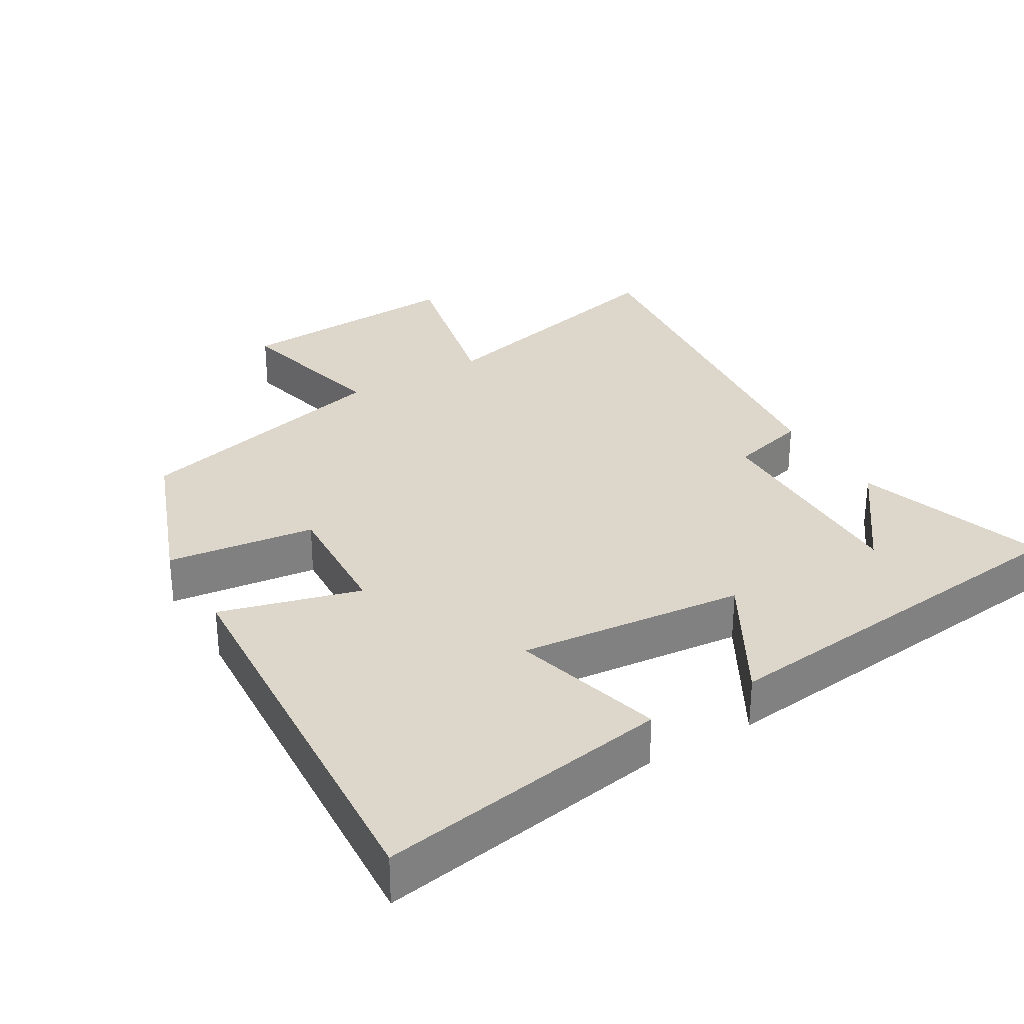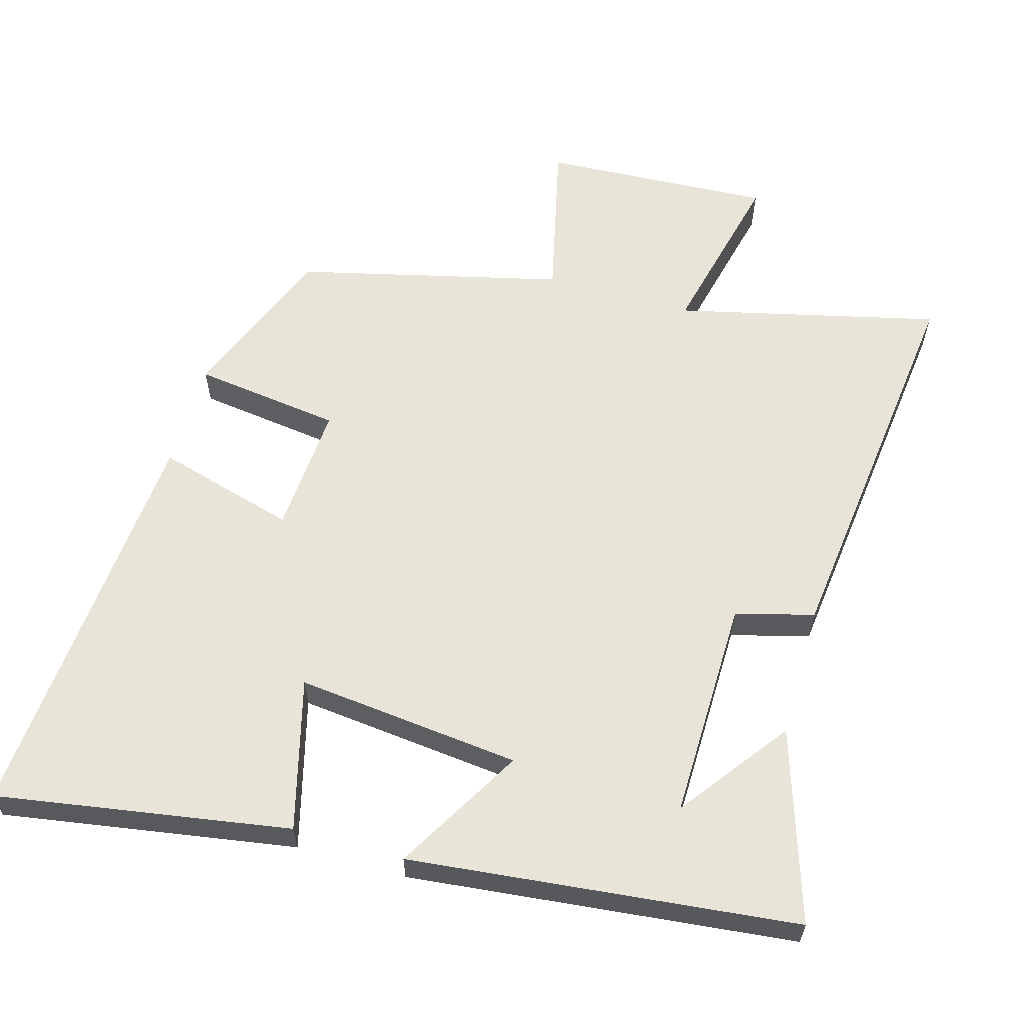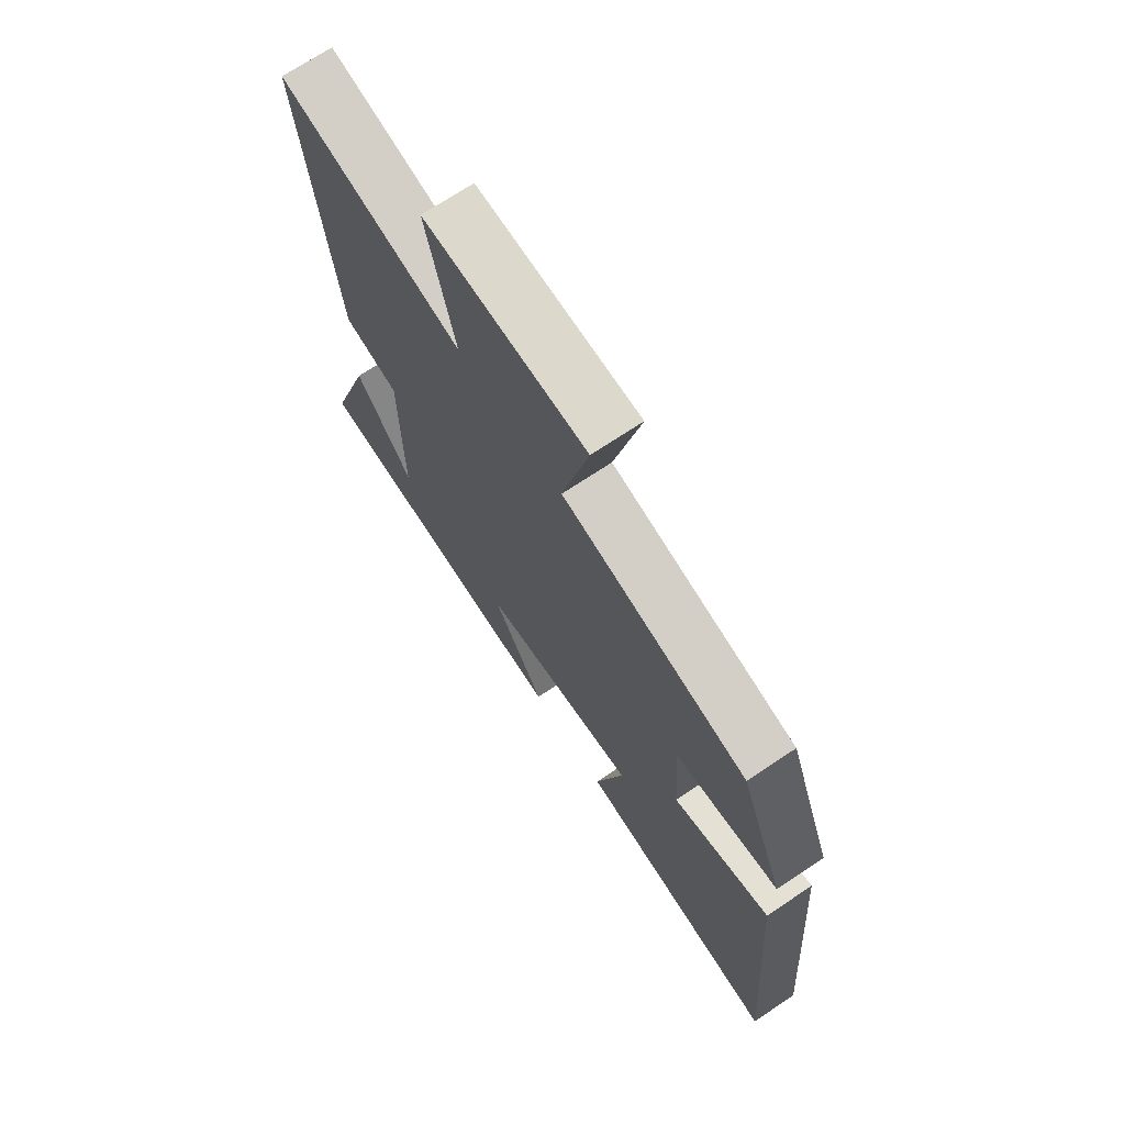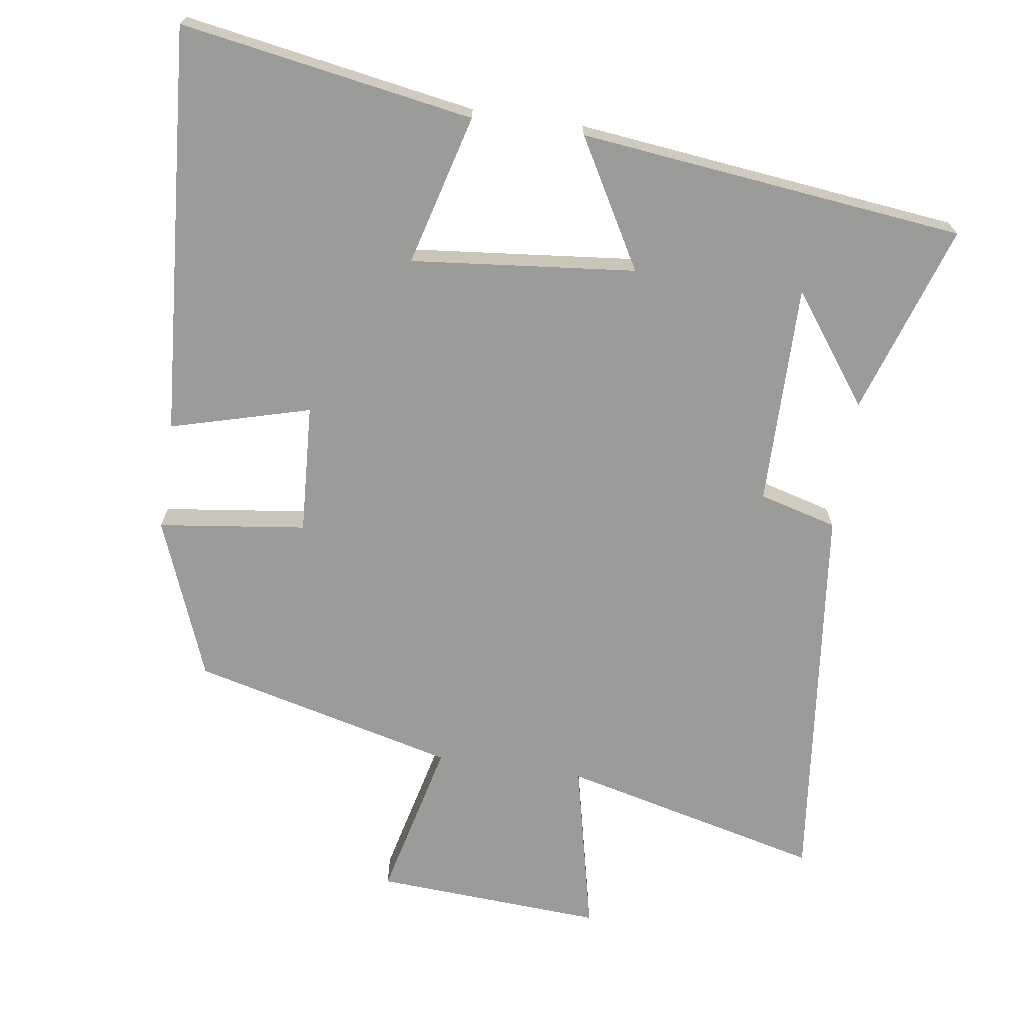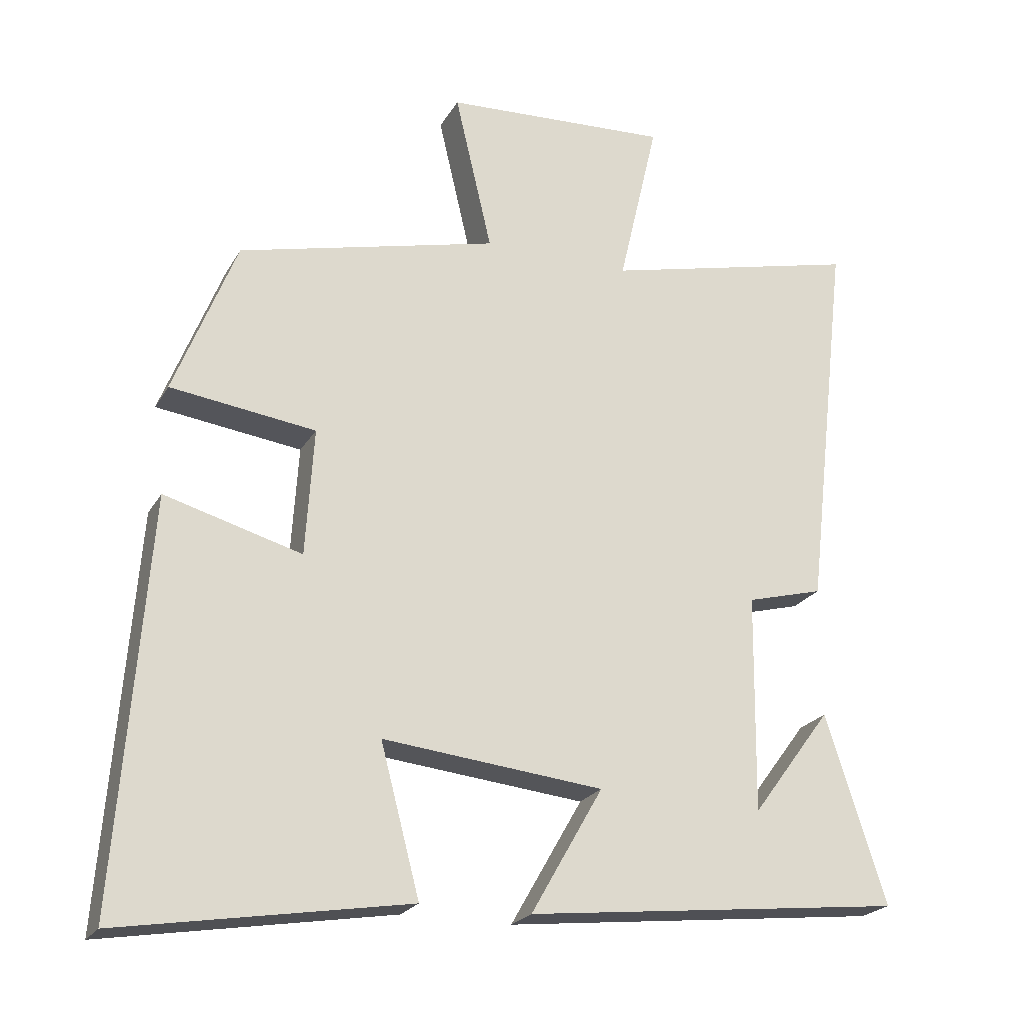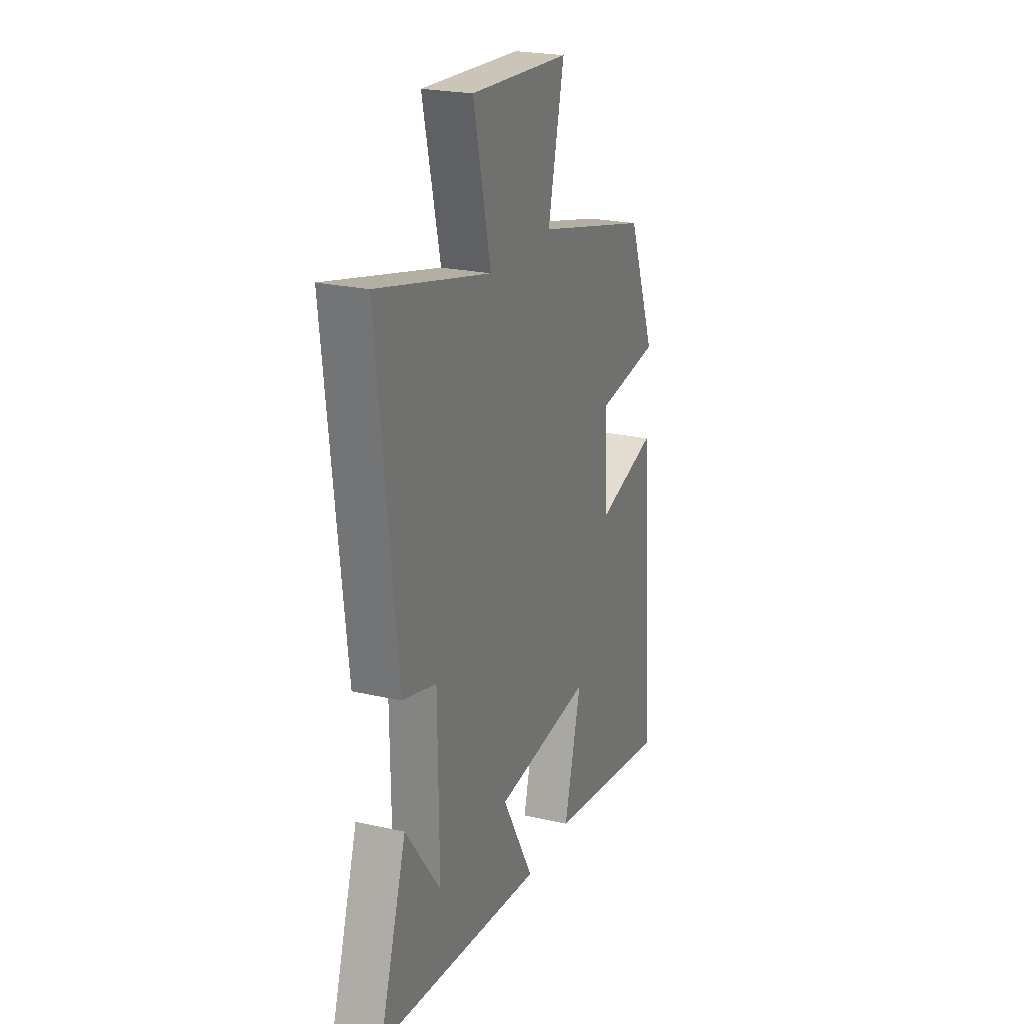
<metadata>
{"format":"obj","ext":"obj","renderer":"f3d","projection":"perspective","resolution":1024,"background":"white","views":[{"elev":30.7,"azim":148.9,"up":"+Y"},{"elev":60.2,"azim":-164.0,"up":"+Y"},{"elev":70.5,"azim":56.2,"up":"+Z"},{"elev":-69.6,"azim":171.4,"up":"+Y"},{"elev":-22.5,"azim":157.2,"up":"+Z"},{"elev":23.1,"azim":-68.9,"up":"+Z"}]}
</metadata>
<code>
v -0.565 0.07 0.59
v -0.189 0.07 0.5
v -0.247 0.07 0.749
v 0.083 0.07 0.731
v 0.029 0.07 0.5
v 0.409 0.07 0.407
v 0.5 0.07 0.177
v 0.288 0.07 0.149
v 0.3 0.07 -0.037
v 0.5 0.07 0.019
v 0.545 0.07 -0.569
v 0.125 0.07 -0.5
v 0.182 0.07 -0.283
v -0.14 0.07 -0.317
v -0.035 0.07 -0.5
v -0.588 0.07 -0.44
v -0.5 0.07 -0.166
v -0.384 0.07 -0.322
v -0.388 0.07 -0.004
v -0.5 0.07 0.026
v -0.565 0 0.59
v -0.189 0 0.5
v -0.247 0 0.749
v 0.083 0 0.731
v 0.029 0 0.5
v 0.409 0 0.407
v 0.5 0 0.177
v 0.288 0 0.149
v 0.3 0 -0.037
v 0.5 0 0.019
v 0.545 0 -0.569
v 0.125 0 -0.5
v 0.182 0 -0.283
v -0.14 0 -0.317
v -0.035 0 -0.5
v -0.588 0 -0.44
v -0.5 0 -0.166
v -0.384 0 -0.322
v -0.388 0 -0.004
v -0.5 0 0.026
f 19 20 1 2
f 18 19 2
f 16 17 18
f 14 15 16 18
f 13 14 18 2
f 11 12 13
f 10 11 13
f 9 10 13
f 13 2 3
f 9 13 3
f 8 9 3
f 5 6 7 8
f 5 8 3
f 3 4 5
f 22 21 40 39
f 22 39 38
f 38 37 36
f 38 36 35 34
f 22 38 34 33
f 33 32 31
f 33 31 30
f 33 30 29
f 23 22 33
f 23 33 29
f 23 29 28
f 28 27 26 25
f 23 28 25
f 25 24 23
f 1 21 22 2
f 2 22 23 3
f 3 23 24 4
f 4 24 25 5
f 5 25 26 6
f 6 26 27 7
f 7 27 28 8
f 8 28 29 9
f 9 29 30 10
f 10 30 31 11
f 11 31 32 12
f 12 32 33 13
f 13 33 34 14
f 14 34 35 15
f 15 35 36 16
f 16 36 37 17
f 17 37 38 18
f 18 38 39 19
f 19 39 40 20
f 20 40 21 1

</code>
